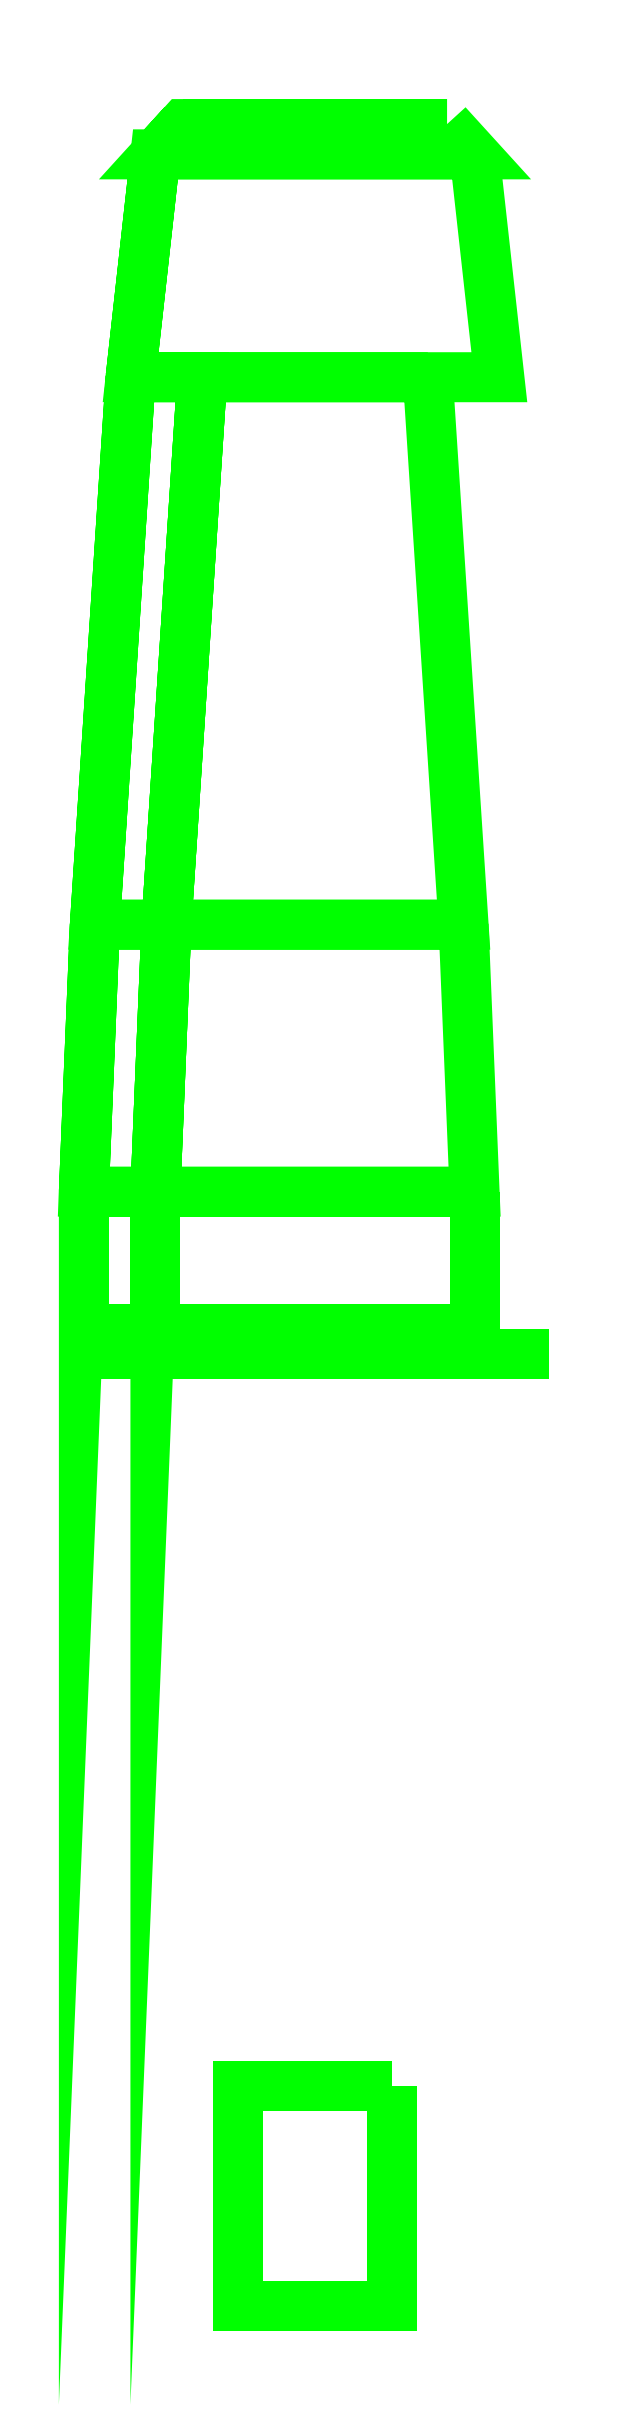
<metadata>
{"format":"dxf","ext":"dxf","renderer":"ezdxf+matplotlib","layout":"modelspace","background":"white","min_lineweight":24,"dpi":150}
</metadata>
<code>
0
SECTION
2
ENTITIES
0
3DFACE
8
INTERNALS
10
-0.84
20
-0.63
30
0.49
11
-0.83
21
-0.72
31
0.49
12
-0.57
22
-0.72
32
0.49
13
-0.58
23
-0.63
33
0.49
0
3DFACE
8
INTERNALS
10
-0.84
20
-0.13
30
0.49
11
-0.84
21
-0.63
31
0.49
12
-0.58
22
-0.63
32
0.49
13
-0.58
23
-0.13
33
0.49
0
3DFACE
8
INTERNALS
10
-0.58
20
-0.13
30
0.49
11
-0.58
21
-0.63
31
0.49
12
-0.58
22
-0.63
32
0
13
-0.58
23
-0.13
33
0
0
3DFACE
8
INTERNALS
10
-0.58
20
-0.63
30
0.49
11
-0.57
21
-0.72
31
0.49
12
-0.57
22
-0.72
32
0
13
-0.58
23
-0.63
33
0
0
3DFACE
8
INTERNALS
10
-0.84
20
-0.13
30
0.75
11
-0.84
21
-0.63
31
0.77
12
-0.84
22
-0.63
32
0.49
13
-0.84
23
-0.13
33
0.49
0
3DFACE
8
INTERNALS
10
-0.84
20
-0.63
30
0.77
11
-0.83
21
-0.72
31
0.77
12
-0.83
22
-0.72
32
0.49
13
-0.84
23
-0.63
33
0.49
0
3DFACE
8
INTERNALS
10
-0.8
20
0.84
30
0.71
11
-0.84
21
-0.13
31
0.75
12
-0.84
22
-0.13
32
0.49
13
-0.8
23
0.84
33
0.49
0
3DFACE
8
INTERNALS
10
-0.8
20
0.84
30
0.49
11
-0.84
21
-0.13
31
0.49
12
-0.58
22
-0.13
32
0.49
13
-0.54
23
0.84
33
0.49
0
3DFACE
8
INTERNALS
10
-0.54
20
0.84
30
0.49
11
-0.58
21
-0.13
31
0.49
12
-0.58
22
-0.13
32
0
13
-0.54
23
0.84
33
0
0
3DFACE
8
INTERNALS
10
-0.67
20
2.83
30
0.49
11
-0.8
21
0.84
31
0.49
12
-0.54
22
0.84
32
0.49
13
-0.41
23
2.83
33
0.49
0
3DFACE
8
INTERNALS
10
-0.67
20
2.83
30
0.71
11
-0.8
21
0.84
31
0.71
12
-0.8
22
0.84
32
0.49
13
-0.67
23
2.83
33
0.49
0
3DFACE
8
INTERNALS
10
-0.41
20
2.83
30
0.49
11
-0.54
21
0.84
31
0.49
12
-0.54
22
0.84
32
0
13
-0.41
23
2.83
33
0
0
3DFACE
8
INTERNALS
10
-0.67
20
2.83
30
0.49
11
-0.41
21
2.83
31
0.49
12
-0.41
22
2.83
32
0
13
-0.67
23
2.83
33
0
0
3DFACE
8
INTERNALS
10
-0.58
20
3.64
30
0.71
11
-0.67
21
2.83
31
0.71
12
-0.67
22
2.83
32
0
13
-0.58
23
3.64
33
0
0
3DFACE
8
INTERNALS
10
-0.48
20
3.75
30
0.71
11
-0.58
21
3.64
31
0.71
12
-0.58
22
3.64
32
0
13
-0.48
23
3.75
33
0
0
3DFACE
8
INTERNALS
10
0.48
20
3.75
30
0.71
11
-0.48
21
3.75
31
0.71
12
-0.48
22
3.75
32
0
13
0.48
23
3.75
33
0
0
3DFACE
8
INTERNALS
10
0.48
20
3.75
30
0
11
-0.48
21
3.75
31
0
12
-0.58
22
3.64
32
0
13
0.58
23
3.64
33
0
0
3DFACE
8
INTERNALS
10
0.58
20
3.64
30
0
11
-0.58
21
3.64
31
0
12
-0.67
22
2.83
32
0
13
0.67
23
2.83
33
0
0
3DFACE
8
INTERNALS
10
0.41
20
2.83
30
0
11
-0.41
21
2.83
31
0
12
-0.54
22
0.84
32
0
13
0.54
23
0.84
33
0
0
3DFACE
8
INTERNALS
10
0.54
20
0.84
30
0
11
-0.54
21
0.84
31
0
12
-0.58
22
-0.13
32
0
13
0.58
23
-0.13
33
0
0
3DFACE
8
INTERNALS
10
0.58
20
-0.13
30
0
11
-0.58
21
-0.13
31
0
12
-0.58
22
-0.63
32
0
13
0.58
23
-0.63
33
0
0
3DFACE
8
INTERNALS
10
0.58
20
-0.63
30
0
11
-0.58
21
-0.63
31
0
12
-0.57
22
-0.72
32
0
13
0.57
23
-0.72
33
0
0
3DFACE
8
INTERNALS
10
0.57
20
-0.72
30
0
11
-0.57
21
-0.72
31
0
12
-0.57
22
-0.72
32
0.49
13
0.57
23
-0.72
33
0.49
0
3DFACE
8
INTERNALS
10
0.83
20
-0.72
30
0.49
11
-0.83
21
-0.72
31
0.49
12
-0.83
22
-0.72
32
0.77
13
0.83
23
-0.72
33
0.77
0
3DFACE
8
INTERNALS
10
0.85
20
-0.72
30
0.77
11
-0.85
21
-0.72
31
0.77
12
-0.83
22
-0.72
32
1.13
13
0.83
23
-0.72
33
1.13
0
3DFACE
8
INTERNALS
10
0.83
20
-0.72
30
1.13
11
-0.83
21
-0.72
31
1.13
12
-0.72
22
-0.72
32
1.43
13
0.72
23
-0.72
33
1.43
0
3DFACE
8
INTERNALS
10
0.72
20
-0.72
30
1.43
11
-0.72
21
-0.72
31
1.43
12
-0.45
22
-0.72
32
1.6
13
0.45
23
-0.72
33
1.6
0
3DFACE
8
INTERNALS
10
0.02
20
-0.69
30
1.15
11
0
21
-0.69
31
1.17
12
0
22
-0.72
32
1.17
13
0.02
23
-0.72
33
1.15
0
3DFACE
8
INTERNALS
10
0
20
-0.69
30
1.17
11
-0.02
21
-0.69
31
1.15
12
-0.02
22
-0.72
32
1.15
13
0
23
-0.72
33
1.17
0
3DFACE
8
INTERNALS
10
-0.02
20
-0.69
30
1.15
11
0
21
-0.69
31
1.13
12
0
22
-0.72
32
1.13
13
-0.02
23
-0.72
33
1.15
0
3DFACE
8
INTERNALS
10
0
20
-0.69
30
1.13
11
0.02
21
-0.69
31
1.15
12
0.02
22
-0.72
32
1.15
13
0
23
-0.72
33
1.13
0
3DFACE
8
INTERNALS
10
0.17
20
-0.64
30
1.15
11
0.1202
21
-0.64
31
1.27
12
0.1202
22
-0.69
32
1.27
13
0.17
23
-0.69
33
1.15
0
3DFACE
8
INTERNALS
10
0.1202
20
-0.64
30
1.27
11
0
21
-0.64
31
1.32
12
0
22
-0.69
32
1.32
13
0.1202
23
-0.69
33
1.27
0
3DFACE
8
INTERNALS
10
0
20
-0.64
30
1.32
11
-0.1202
21
-0.64
31
1.27
12
-0.1202
22
-0.69
32
1.27
13
0
23
-0.69
33
1.32
0
3DFACE
8
INTERNALS
10
-0.1202
20
-0.64
30
1.27
11
-0.17
21
-0.64
31
1.15
12
-0.17
22
-0.69
32
1.15
13
-0.1202
23
-0.69
33
1.27
0
3DFACE
8
INTERNALS
10
-0.17
20
-0.64
30
1.15
11
-0.1202
21
-0.64
31
1.03
12
-0.1202
22
-0.69
32
1.03
13
-0.17
23
-0.69
33
1.15
0
3DFACE
8
INTERNALS
10
-0.1202
20
-0.64
30
1.03
11
0
21
-0.64
31
0.98
12
0
22
-0.69
32
0.98
13
-0.1202
23
-0.69
33
1.03
0
3DFACE
8
INTERNALS
10
0
20
-0.64
30
0.98
11
0.1202
21
-0.64
31
1.03
12
0.1202
22
-0.69
32
1.03
13
0
23
-0.69
33
0.98
0
3DFACE
8
INTERNALS
10
0.1202
20
-0.64
30
1.03
11
0.17
21
-0.64
31
1.15
12
0.17
22
-0.69
32
1.15
13
0.1202
23
-0.69
33
1.03
0
3DFACE
8
INTERNALS
10
-0.1202
20
-0.64
30
1.03
11
0.17
21
-0.64
31
1.15
12
0.1202
22
-0.64
32
1.03
13
0
23
-0.64
33
0.98
0
3DFACE
8
INTERNALS
10
-0.17
20
-0.64
30
1.15
11
0.1202
21
-0.64
31
1.27
12
0.17
22
-0.64
32
1.15
13
-0.1202
23
-0.64
33
1.03
0
3DFACE
8
INTERNALS
10
0.1202
20
-0.64
30
1.27
11
-0.17
21
-0.64
31
1.15
12
-0.1202
22
-0.64
32
1.27
13
0
23
-0.64
33
1.32
0
3DFACE
8
INTERNALS
10
0.28
20
-3.38
30
1.235
11
-0.28
21
-3.38
31
1.235
12
-0.28
22
-3.38
32
0.81
13
0.28
23
-3.38
33
0.81
0
3DFACE
8
INTERNALS
10
0.28
20
-3.38
30
0.81
11
-0.28
21
-3.38
31
0.81
12
-0.28
22
-4.18
32
0.81
13
0.28
23
-4.18
33
0.81
0
3DFACE
8
INTERNALS
10
0.28
20
-4.18
30
0.81
11
-0.28
21
-4.18
31
0.81
12
-0.28
22
-4.18
32
0.9066
13
0.28
23
-4.18
33
0.9066
0
3DFACE
8
INTERNALS
10
0.28
20
-3.38
30
1.235
11
0.28
21
-3.38
31
0.81
12
0.28
22
-4.18
32
0.81
13
0.28
23
-4.18
33
0.9066
0
3DFACE
8
INTERNALS
10
-0.28
20
-3.38
30
0.81
11
-0.28
21
-3.38
31
1.235
12
-0.28
22
-4.18
32
0.9066
13
-0.28
23
-4.18
33
0.81
0
VIEWPORT
8
0
10
144.7
20
101.2
30
0
40
391.1
41
222.2
68
     2
69
     1
0
VIEWPORT
8
0
10
139.2
20
100.8
30
0
40
222.8
41
161.3
68
     1
69
     2
0
ENDSEC
0
EOF

</code>
